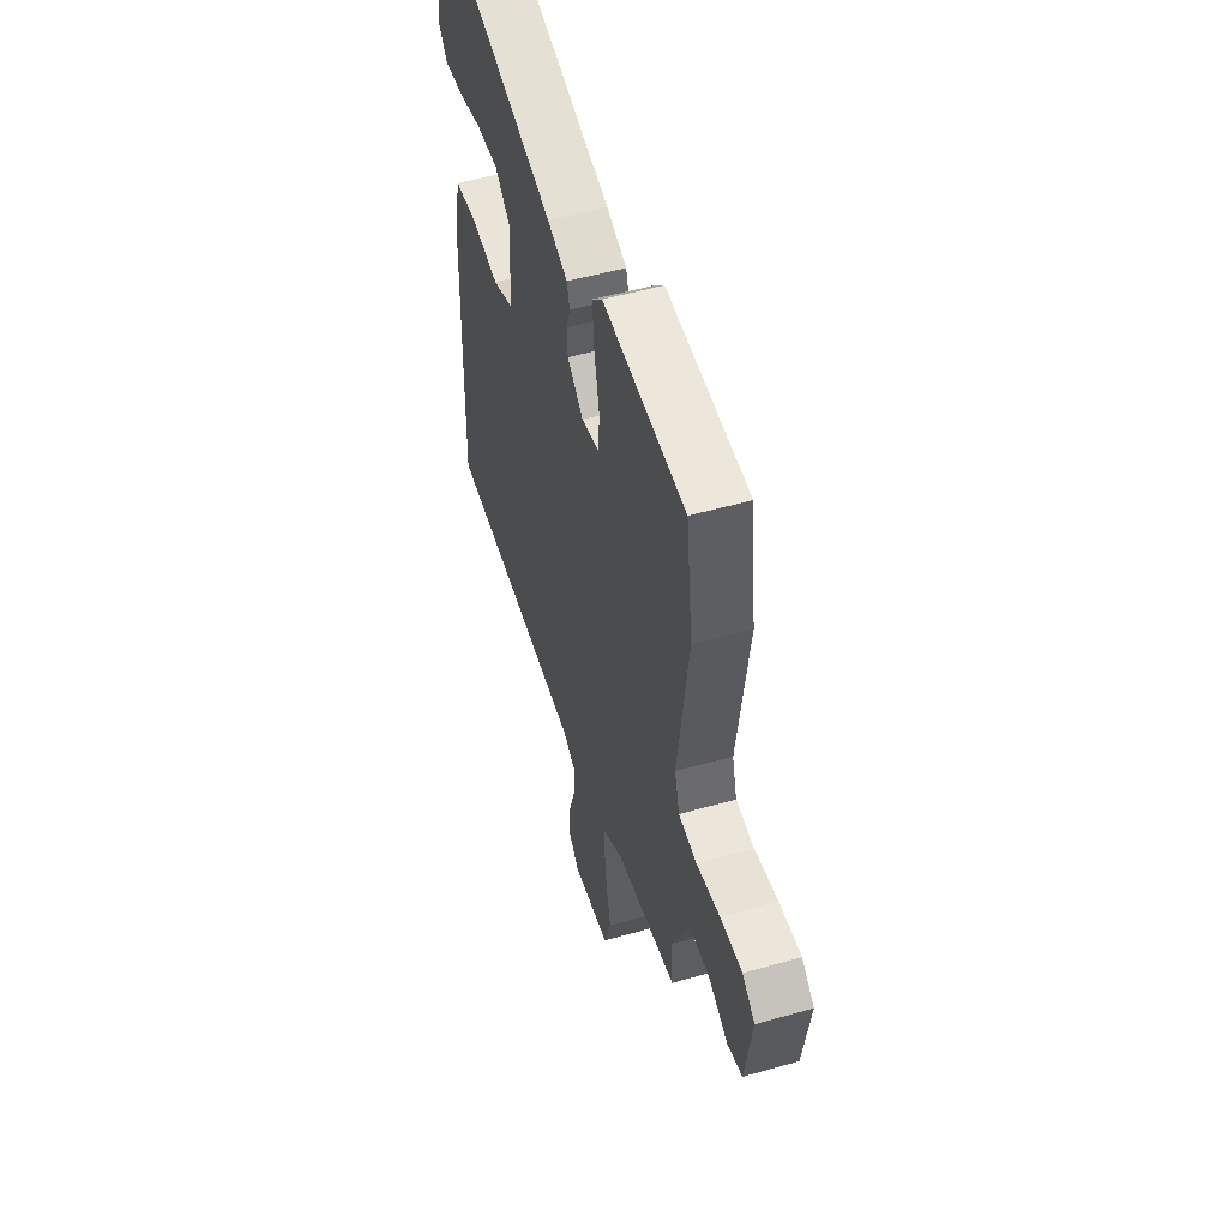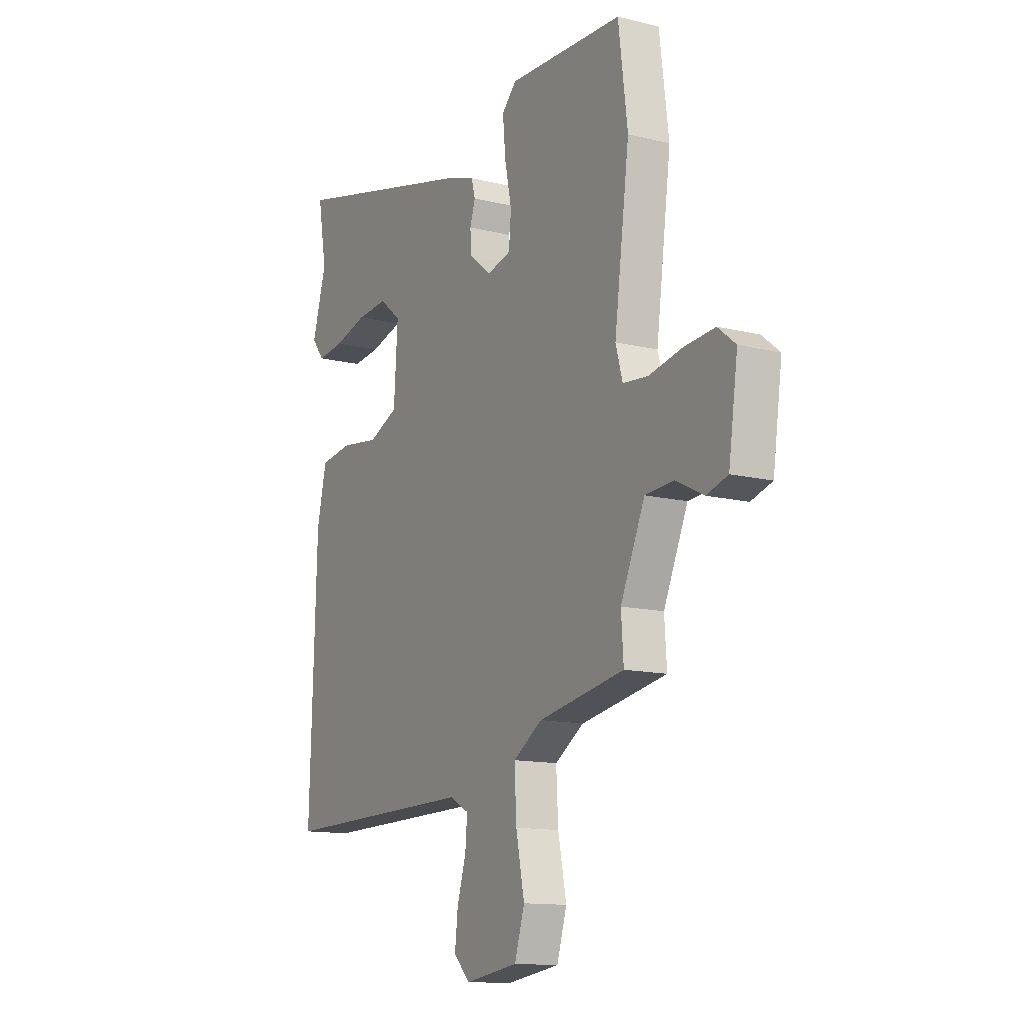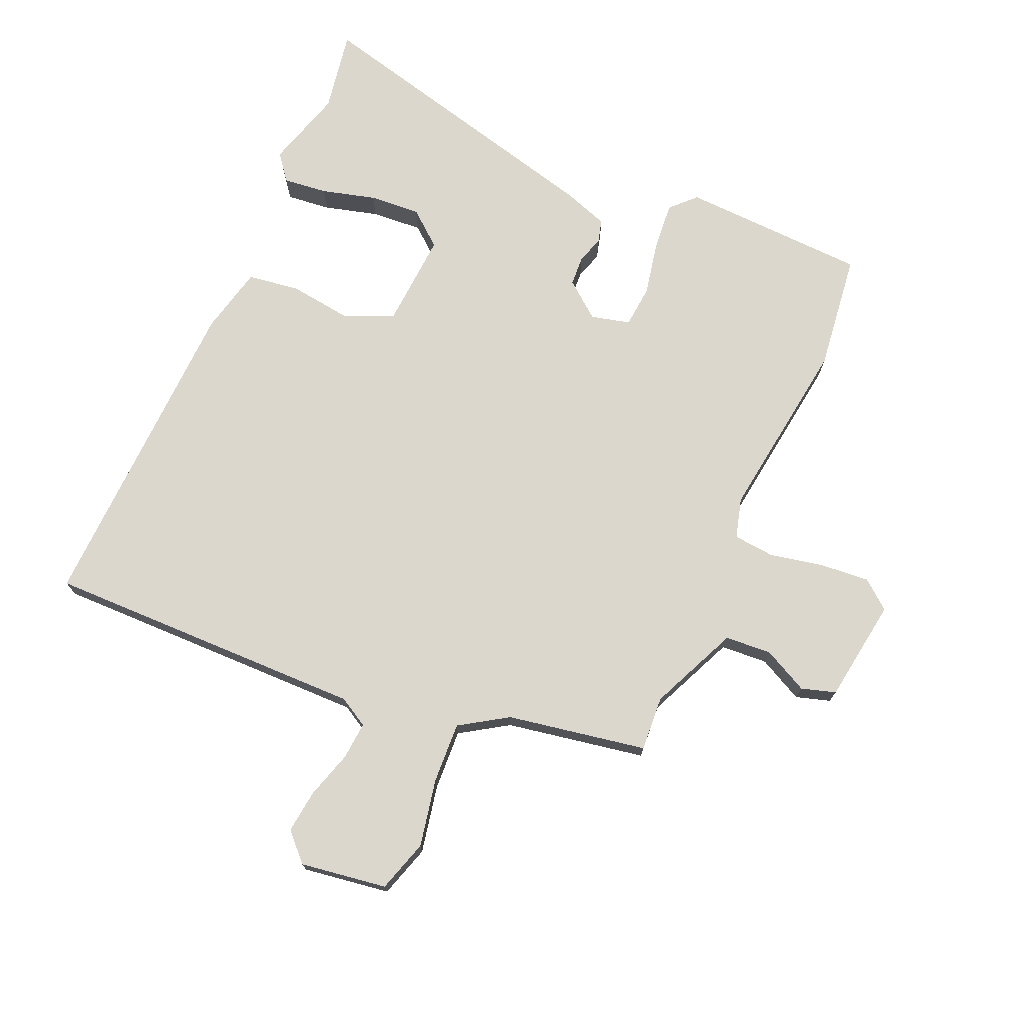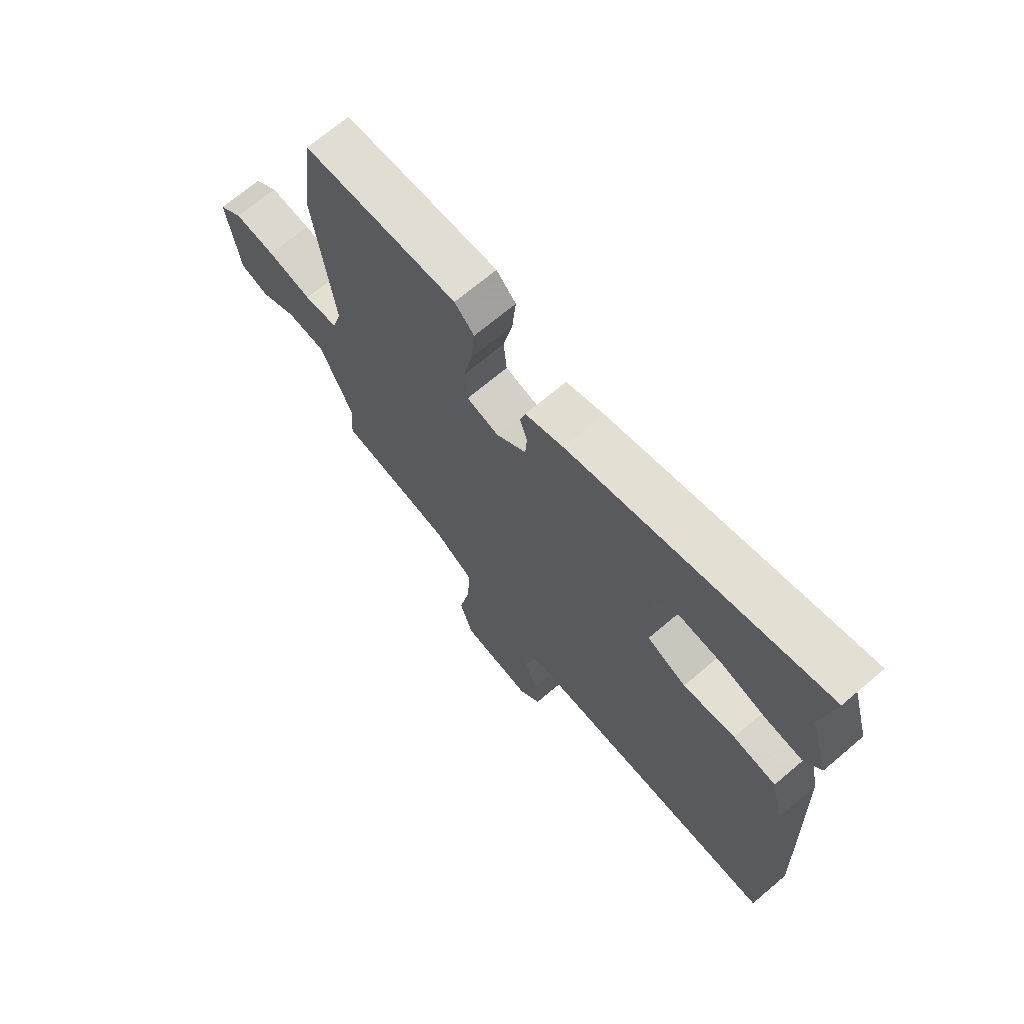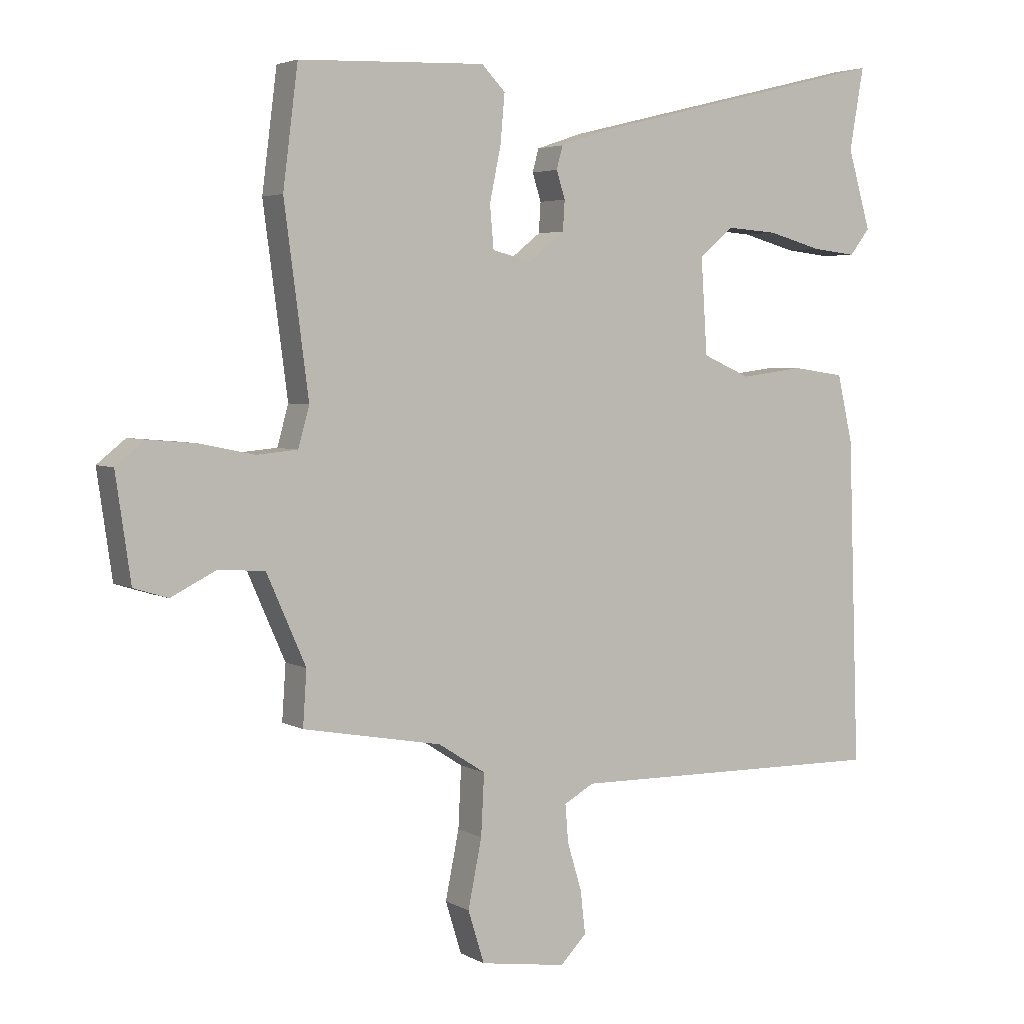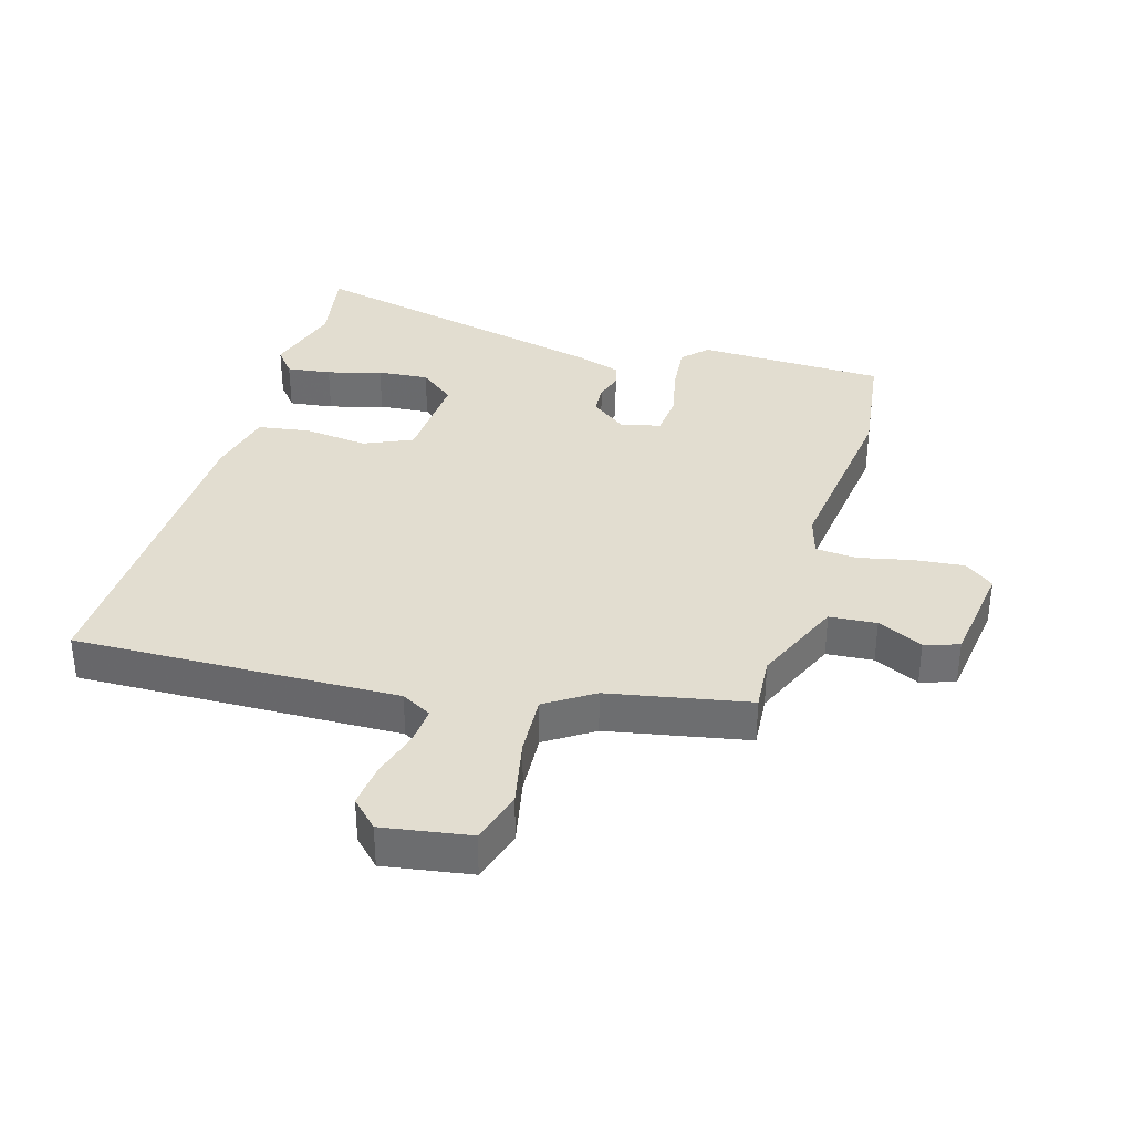
<metadata>
{"format":"obj","ext":"obj","renderer":"f3d","projection":"perspective","resolution":1024,"background":"white","views":[{"elev":53.2,"azim":-106.9,"up":"+Z"},{"elev":-13.0,"azim":-119.5,"up":"+Z"},{"elev":73.4,"azim":-156.3,"up":"+Y"},{"elev":69.2,"azim":49.6,"up":"+Z"},{"elev":4.0,"azim":-30.6,"up":"+Z"},{"elev":35.1,"azim":-164.1,"up":"+Y"}]}
</metadata>
<code>
v 0.514 0.07 0.579
v 0.491 0.07 0.447
v 0.528 0.07 0.32
v 0.495 0.07 0.278
v 0.424 0.07 0.286
v 0.337 0.07 0.31
v 0.255 0.07 0.316
v 0.199 0.07 0.27
v 0.209 0.07 0.116
v 0.286 0.07 0.082
v 0.388 0.07 0.095
v 0.472 0.07 0.083
v 0.497 0.07 -0.026
v 0.515 0.07 -0.551
v -0.002 0.07 -0.543
v -0.05 0.07 -0.57
v -0.045 0.07 -0.631
v -0.022 0.07 -0.707
v -0.014 0.07 -0.777
v -0.056 0.07 -0.82
v -0.195 0.07 -0.799
v -0.221 0.07 -0.715
v -0.199 0.07 -0.606
v -0.194 0.07 -0.508
v -0.27 0.07 -0.459
v -0.494 0.07 -0.418
v -0.488 0.07 -0.33
v -0.551 0.07 -0.187
v -0.626 0.07 -0.182
v -0.698 0.07 -0.218
v -0.753 0.07 -0.201
v -0.777 0.07 -0.034
v -0.731 0.07 0.003
v -0.651 0.07 -0.004
v -0.565 0.07 -0.022
v -0.499 0.07 -0.016
v -0.481 0.07 0.048
v -0.52 0.07 0.345
v -0.496 0.07 0.534
v -0.196 0.07 0.545
v -0.158 0.07 0.506
v -0.165 0.07 0.428
v -0.183 0.07 0.341
v -0.177 0.07 0.273
v -0.114 0.07 0.257
v -0.056 0.07 0.303
v -0.053 0.07 0.351
v -0.067 0.07 0.395
v -0.057 0.07 0.432
v 0.017 0.07 0.457
v 0.514 0 0.579
v 0.491 0 0.447
v 0.528 0 0.32
v 0.495 0 0.278
v 0.424 0 0.286
v 0.337 0 0.31
v 0.255 0 0.316
v 0.199 0 0.27
v 0.209 0 0.116
v 0.286 0 0.082
v 0.388 0 0.095
v 0.472 0 0.083
v 0.497 0 -0.026
v 0.515 0 -0.551
v -0.002 0 -0.543
v -0.05 0 -0.57
v -0.045 0 -0.631
v -0.022 0 -0.707
v -0.014 0 -0.777
v -0.056 0 -0.82
v -0.195 0 -0.799
v -0.221 0 -0.715
v -0.199 0 -0.606
v -0.194 0 -0.508
v -0.27 0 -0.459
v -0.494 0 -0.418
v -0.488 0 -0.33
v -0.551 0 -0.187
v -0.626 0 -0.182
v -0.698 0 -0.218
v -0.753 0 -0.201
v -0.777 0 -0.034
v -0.731 0 0.003
v -0.651 0 -0.004
v -0.565 0 -0.022
v -0.499 0 -0.016
v -0.481 0 0.048
v -0.52 0 0.345
v -0.496 0 0.534
v -0.196 0 0.545
v -0.158 0 0.506
v -0.165 0 0.428
v -0.183 0 0.341
v -0.177 0 0.273
v -0.114 0 0.257
v -0.056 0 0.303
v -0.053 0 0.351
v -0.067 0 0.395
v -0.057 0 0.432
v 0.017 0 0.457
f 47 48 49 50
f 46 47 50 1
f 45 46 1 2
f 40 41 42 43
f 38 39 40 43
f 37 38 43 44
f 36 37 44 45
f 32 33 34 35
f 30 31 32 35
f 29 30 35 36
f 28 29 36 45
f 25 26 27
f 25 27 28 45
f 20 21 22 23
f 20 23 24
f 17 18 19 20
f 16 17 20 24
f 15 16 24 25
f 10 11 12 13
f 9 10 13 14
f 3 4 5 6
f 3 6 7
f 2 3 7
f 45 2 7
f 9 14 15 25
f 8 9 25 45
f 7 8 45
f 100 99 98 97
f 51 100 97 96
f 52 51 96 95
f 93 92 91 90
f 93 90 89 88
f 94 93 88 87
f 95 94 87 86
f 85 84 83 82
f 85 82 81 80
f 86 85 80 79
f 95 86 79 78
f 77 76 75
f 95 78 77 75
f 73 72 71 70
f 74 73 70
f 70 69 68 67
f 74 70 67 66
f 75 74 66 65
f 63 62 61 60
f 64 63 60 59
f 56 55 54 53
f 57 56 53
f 57 53 52
f 57 52 95
f 75 65 64 59
f 95 75 59 58
f 95 58 57
f 1 51 52 2
f 2 52 53 3
f 3 53 54 4
f 4 54 55 5
f 5 55 56 6
f 6 56 57 7
f 7 57 58 8
f 8 58 59 9
f 9 59 60 10
f 10 60 61 11
f 11 61 62 12
f 12 62 63 13
f 13 63 64 14
f 14 64 65 15
f 15 65 66 16
f 16 66 67 17
f 17 67 68 18
f 18 68 69 19
f 19 69 70 20
f 20 70 71 21
f 21 71 72 22
f 22 72 73 23
f 23 73 74 24
f 24 74 75 25
f 25 75 76 26
f 26 76 77 27
f 27 77 78 28
f 28 78 79 29
f 29 79 80 30
f 30 80 81 31
f 31 81 82 32
f 32 82 83 33
f 33 83 84 34
f 34 84 85 35
f 35 85 86 36
f 36 86 87 37
f 37 87 88 38
f 38 88 89 39
f 39 89 90 40
f 40 90 91 41
f 41 91 92 42
f 42 92 93 43
f 43 93 94 44
f 44 94 95 45
f 45 95 96 46
f 46 96 97 47
f 47 97 98 48
f 48 98 99 49
f 49 99 100 50
f 50 100 51 1

</code>
